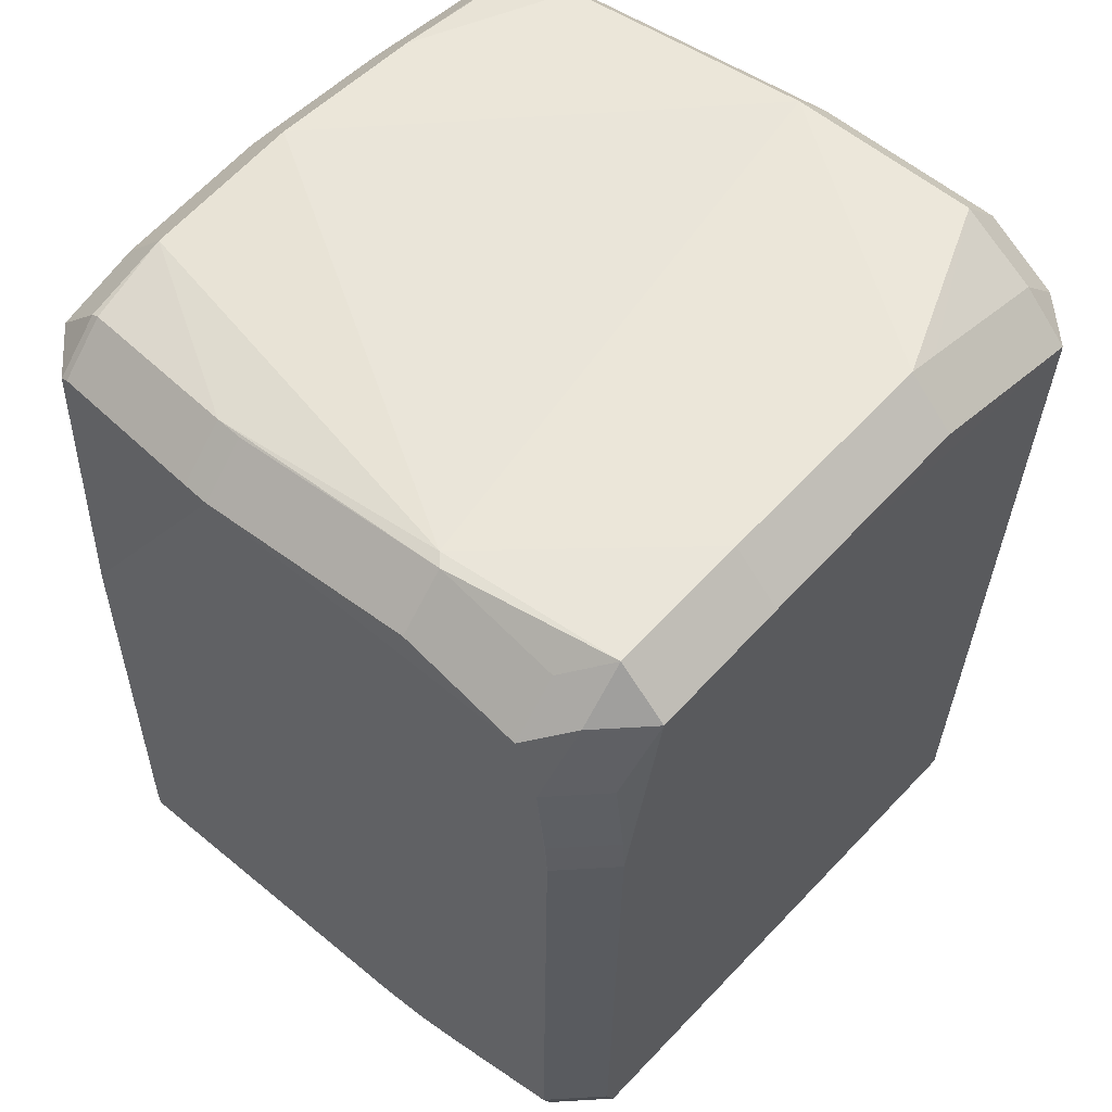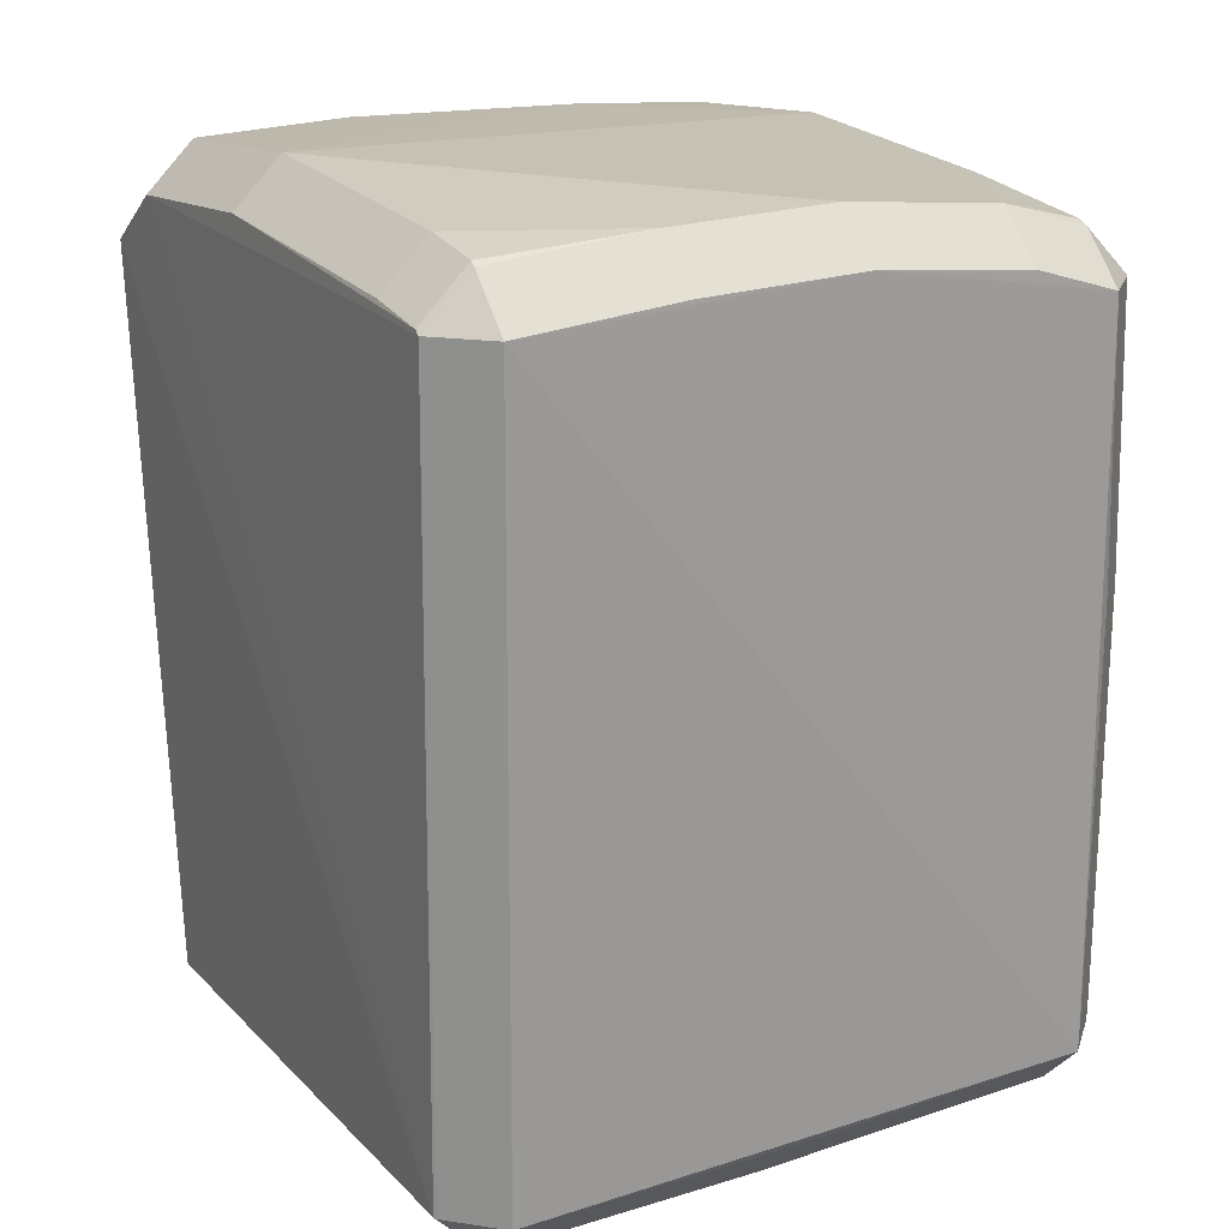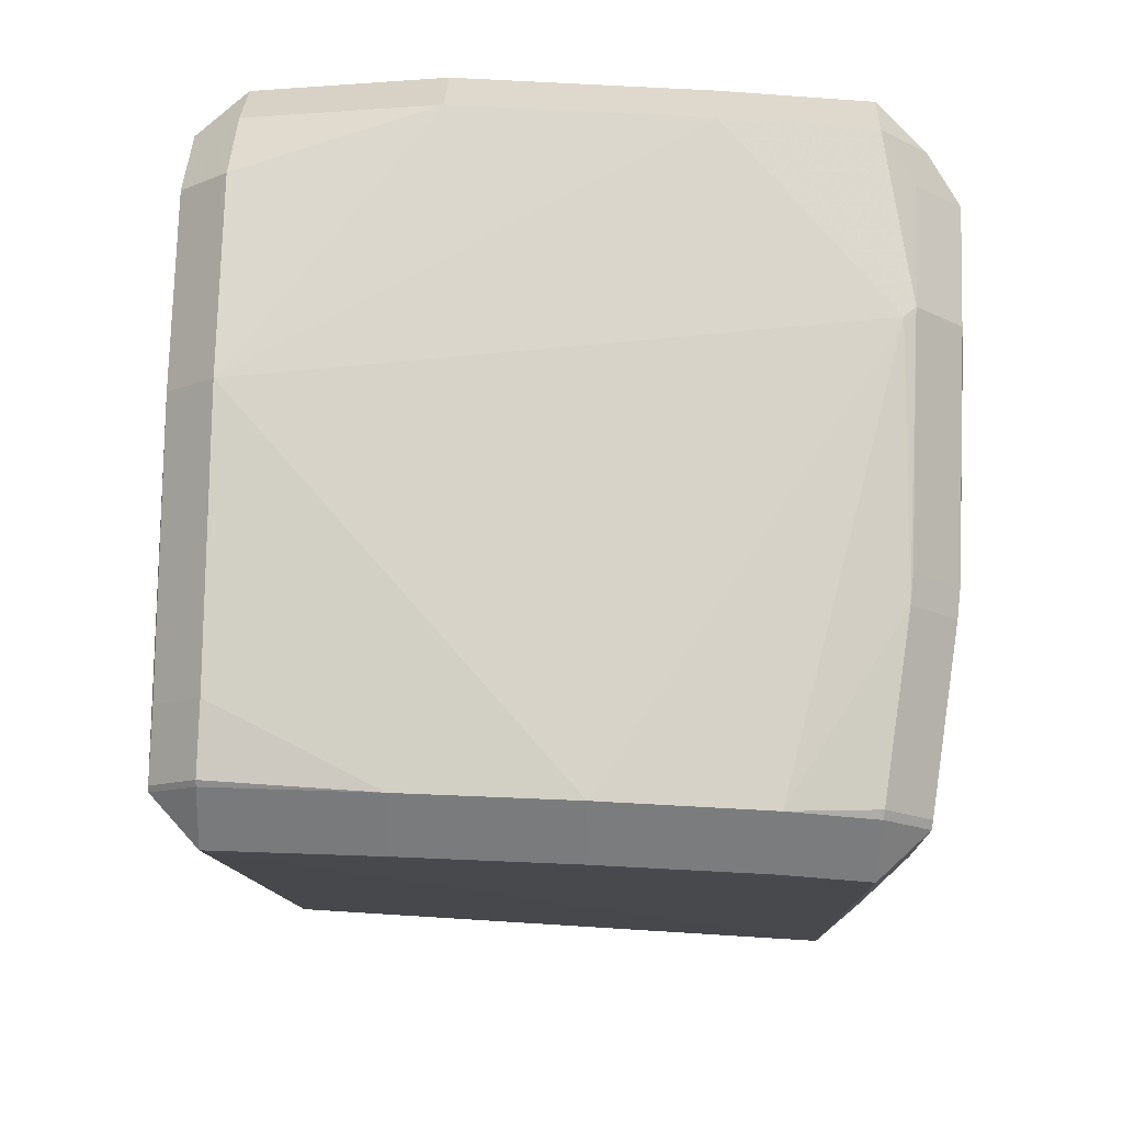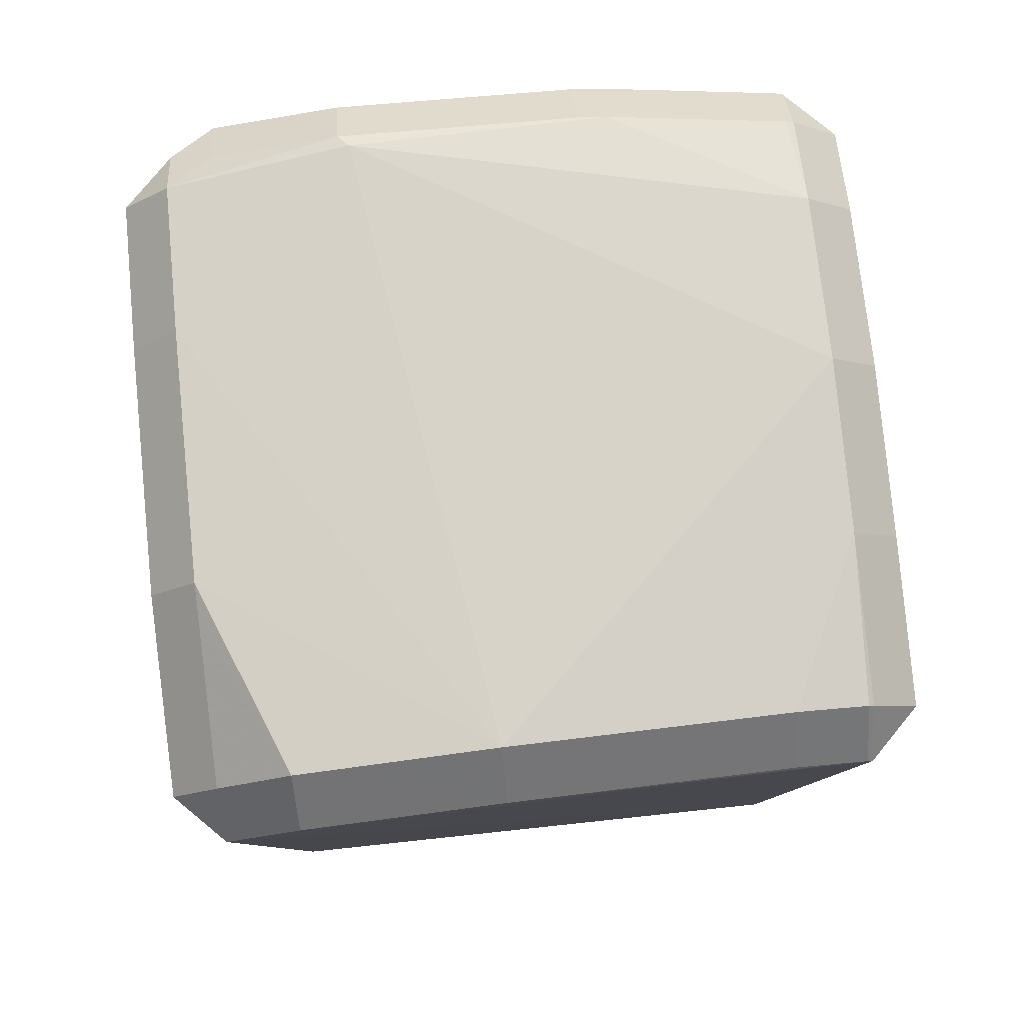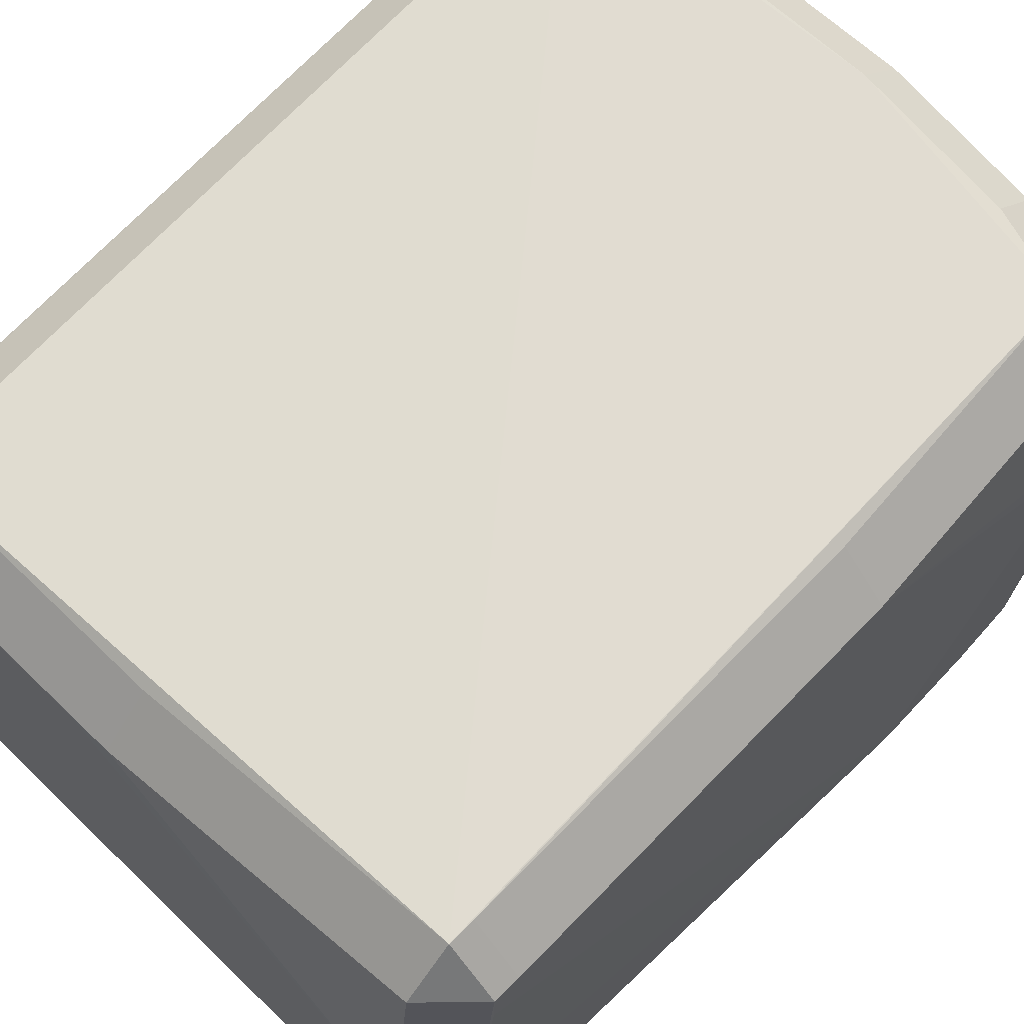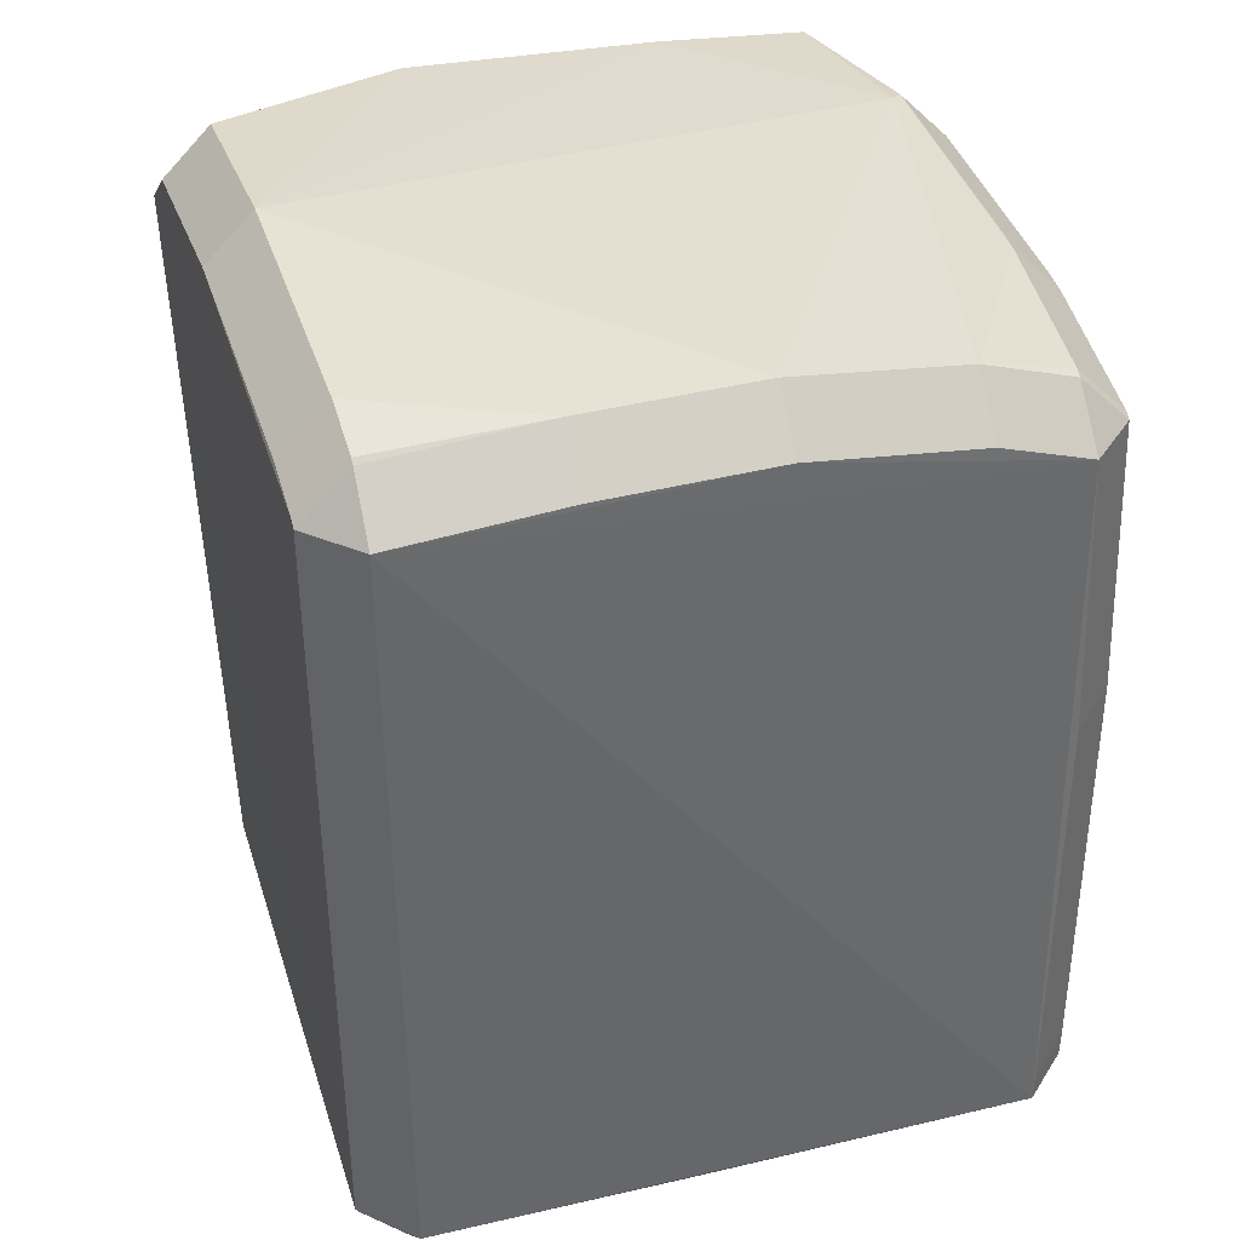
<metadata>
{"format":"obj","ext":"obj","renderer":"f3d","projection":"perspective","resolution":1024,"background":"white","views":[{"elev":54.2,"azim":-48.6,"up":"+Z"},{"elev":18.7,"azim":150.8,"up":"+Z"},{"elev":76.4,"azim":-177.3,"up":"+Z"},{"elev":79.3,"azim":84.4,"up":"+Z"},{"elev":68.0,"azim":-135.7,"up":"+Y"},{"elev":36.0,"azim":163.9,"up":"+Z"}]}
</metadata>
<code>
v -0.03469 -0.04138 -0.0756
v -0.05309 0.04405 -0.06512
v -0.04596 0.05118 -0.06512
v -0.04596 0.04405 -0.07225
v -0.05343 0.01492 0.02441
v 0.04912 0.04245 -0.06858
v 0.042 0.04958 -0.06858
v 0.042 0.04245 -0.07571
v -0.05003 -0.03203 -0.06851
v -0.0429 -0.03203 -0.07563
v 0.05014 -0.04242 -0.06834
v 0.04301 -0.04955 -0.06834
v 0.04301 -0.04242 -0.07547
v 0.05209 -0.005409 0.0525
v 0.04496 -0.005409 0.05963
v -0.05342 0.01456 0.04614
v -0.04629 0.01456 0.05327
v -0.02418 -0.053 0.04521
v -0.05077 -0.04156 -0.06406
v -0.04364 -0.04869 -0.06406
v -0.01891 -0.0531 0.04892
v -0.01891 -0.04598 0.05605
v 0.05093 0.03578 0.0492
v 0.04381 0.03578 0.05633
v -0.05045 0.04646 0.04357
v -0.04332 0.05359 0.04357
v -0.04332 0.04646 0.0507
v -0.05313 0.01887 0.04605
v -0.046 0.01887 0.05318
v -0.03018 0.05365 0.04759
v 0.02296 -0.05295 0.04834
v 0.02296 -0.04582 0.05547
v -0.05322 -0.03958 0.04425
v -0.0461 -0.03958 0.05138
v -0.05337 -0.04462 0.02396
v -0.04624 -0.05175 0.02396
v 0.008225 0.04205 -0.07559
v 0.04995 -0.04215 -0.06868
v 0.04282 -0.04928 -0.06868
v 0.04282 -0.04215 -0.07581
v -0.0533 -0.04315 0.03532
v -0.04617 -0.05028 0.03532
v -0.05317 -0.01298 0.04771
v -0.05316 0.04409 -0.06119
v -0.04603 0.05122 -0.06119
v -0.05104 -0.02273 -0.06851
v -0.04391 -0.02273 -0.07563
v -0.05343 0.01317 0.01438
v -0.03018 0.05365 0.04759
v -0.03018 0.04652 0.05472
v 0.001108 0.04925 -0.06839
v 0.001108 0.04212 -0.07552
v 0.01773 -0.05298 0.04966
v 0.01773 -0.04585 0.05678
v 0.01952 0.05387 0.04914
v 0.01952 0.04674 0.05627
v 0.05309 -0.04572 0.04248
v 0.04596 -0.05285 0.04248
v 0.04596 -0.04572 0.04961
v -0.05344 -0.045 0.01866
v -0.04632 -0.05213 0.01866
v 0.05091 0.04681 0.04699
v 0.04379 0.05394 0.04699
v 0.04379 0.04681 0.05412
v -0.04794 -0.04588 0.0477
v -0.04082 -0.05301 0.0477
v -0.04082 -0.04588 0.05483
v 0.04946 0.0421 -0.06845
v 0.04233 0.0421 -0.07558
v -0.04411 -0.01902 0.05647
v -0.04891 -0.04135 -0.06845
v -0.04178 -0.04848 -0.06845
v -0.04178 -0.04135 -0.07558
v -0.05306 0.04439 -0.005461
v -0.05183 -0.008357 -0.0686
v -0.0447 -0.008357 -0.07573
v -0.005565 0.05383 0.05
v -0.005565 0.0467 0.05713
v -0.04082 -0.05301 0.0477
v -0.05302 0.04464 0.00145
v -0.0459 0.05177 0.00145
v -0.05291 -0.02062 0.0489
v -0.04578 -0.02062 0.05602
v -0.05157 -0.01605 -0.0686
v -0.04444 -0.01605 -0.07573
v 0.05294 -0.03449 0.0504
v 0.04581 -0.03449 0.05753
v -0.05052 0.0452 0.04415
v -0.04339 0.0452 0.05128
v -0.05296 0.03649 -0.06515
v 0.05091 0.04602 0.04761
v 0.04378 0.04602 0.05473
f 7 3 63
f 63 3 26
f 13 11 12
f 90 75 60
f 61 20 12
f 12 18 61
f 61 18 79
f 12 20 72
f 72 39 12
f 58 18 12
f 76 8 40
f 40 8 69
f 3 7 51
f 83 34 67
f 84 19 60
f 60 75 84
f 14 91 23
f 15 54 87
f 62 14 86
f 91 14 62
f 63 26 77
f 83 67 70
f 85 76 40
f 57 11 68
f 11 38 68
f 68 62 86
f 68 86 57
f 45 26 3
f 45 81 26
f 80 28 25
f 28 80 16
f 65 33 41
f 41 16 60
f 33 16 41
f 73 72 71
f 59 58 57
f 79 18 21
f 58 53 21
f 18 58 21
f 78 70 15
f 50 70 78
f 64 62 63
f 83 70 29
f 29 70 50
f 50 89 29
f 25 28 88
f 27 26 25
f 27 89 50
f 40 73 1
f 73 85 1
f 1 85 40
f 76 4 52
f 2 90 60
f 60 44 2
f 75 90 2
f 3 4 2
f 6 8 7
f 62 68 6
f 43 33 82
f 82 16 43
f 43 16 33
f 48 44 60
f 74 80 44
f 44 16 74
f 74 16 80
f 36 61 79
f 79 42 36
f 19 84 46
f 32 59 87
f 32 87 54
f 79 21 66
f 66 67 65
f 66 42 79
f 22 70 67
f 22 54 15
f 15 70 22
f 24 78 15
f 63 77 55
f 30 49 77
f 26 49 30
f 30 77 26
f 83 29 17
f 37 52 8
f 8 76 37
f 76 52 37
f 5 16 44
f 44 48 5
f 60 16 5
f 5 48 60
f 35 41 60
f 9 71 19
f 19 46 9
f 31 53 58
f 56 24 92
f 78 24 56
f 92 64 56
f 10 85 73
f 85 10 47
f 12 39 13
f 13 39 40
f 20 61 19
f 19 61 60
f 40 39 72
f 72 73 40
f 12 11 58
f 58 11 57
f 33 67 34
f 65 67 33
f 33 34 83
f 83 82 33
f 86 14 87
f 87 14 15
f 85 84 75
f 75 76 85
f 38 13 40
f 11 13 38
f 68 38 40
f 40 69 68
f 26 81 80
f 25 26 80
f 81 45 80
f 80 45 44
f 20 19 71
f 71 72 20
f 86 87 59
f 57 86 59
f 64 92 91
f 91 62 64
f 49 78 77
f 50 78 49
f 88 29 89
f 28 29 88
f 27 88 89
f 25 88 27
f 50 49 27
f 27 49 26
f 52 51 7
f 7 8 52
f 3 51 52
f 52 4 3
f 2 76 75
f 2 4 76
f 44 45 2
f 2 45 3
f 6 68 69
f 6 69 8
f 63 62 6
f 6 7 63
f 66 41 42
f 65 41 66
f 22 21 53
f 22 53 54
f 67 66 22
f 22 66 21
f 15 14 24
f 24 14 23
f 91 92 24
f 23 91 24
f 17 82 83
f 17 16 82
f 17 29 28
f 28 16 17
f 60 61 35
f 61 36 35
f 42 41 35
f 35 36 42
f 59 32 31
f 58 59 31
f 54 53 31
f 31 32 54
f 77 78 56
f 56 55 77
f 56 64 63
f 63 55 56
f 71 9 10
f 73 71 10
f 84 85 47
f 47 46 84
f 47 10 9
f 47 9 46

</code>
